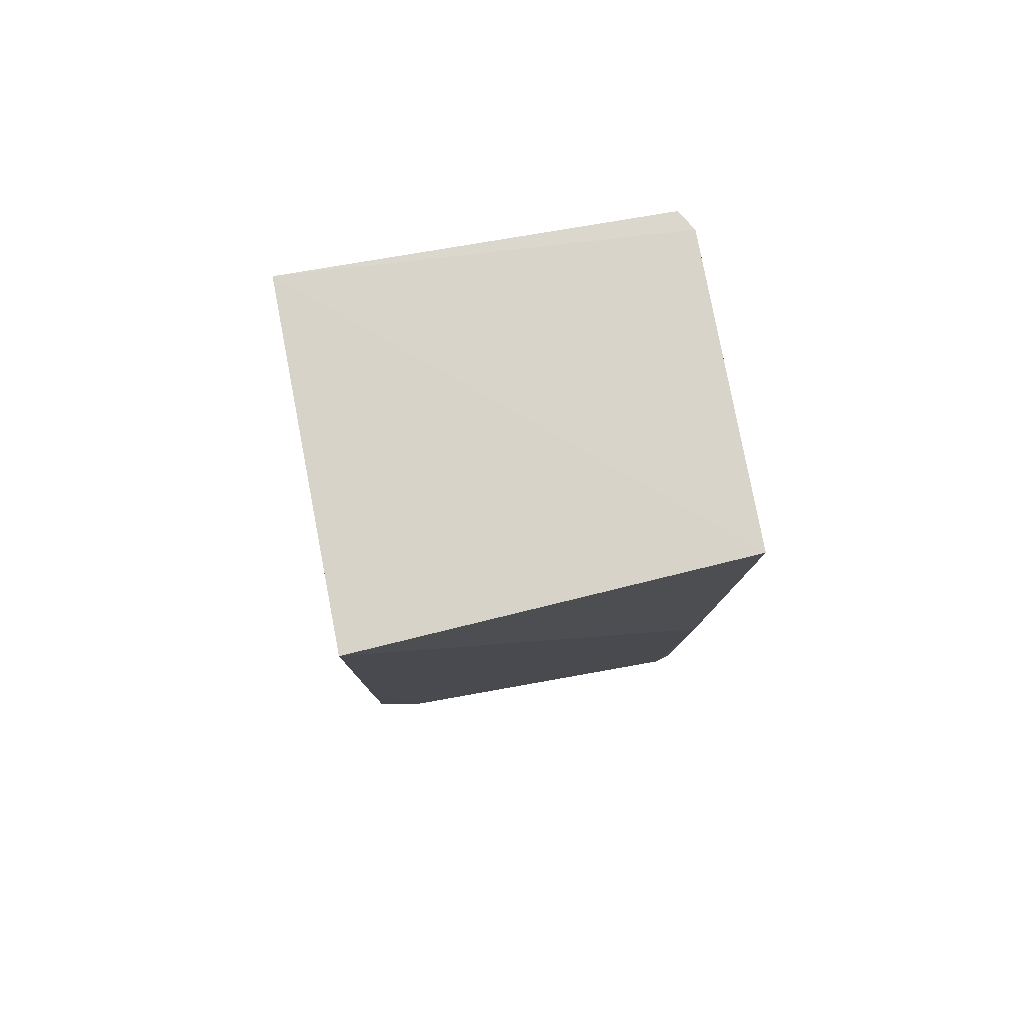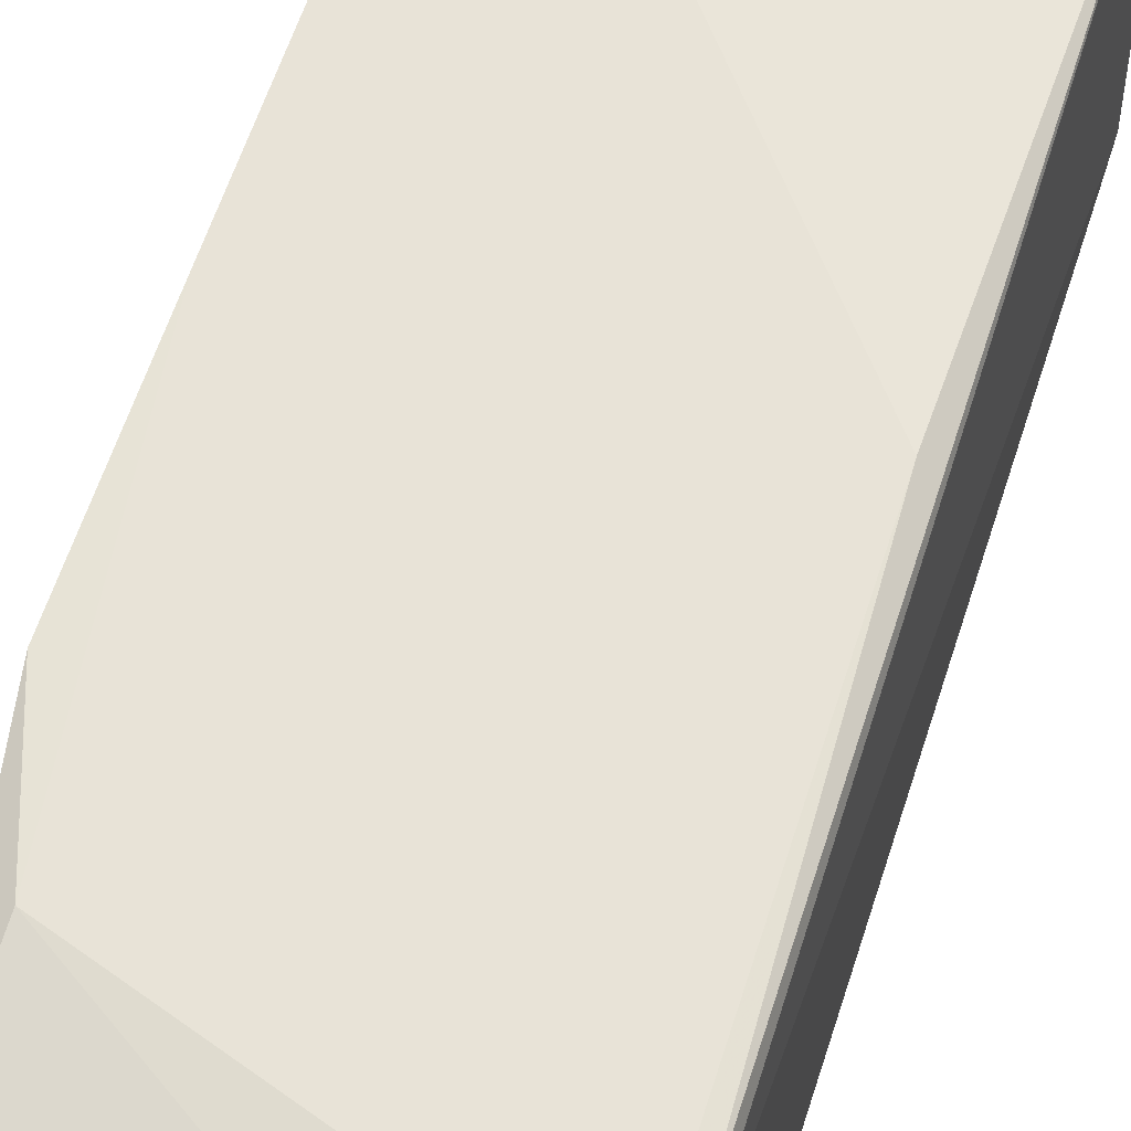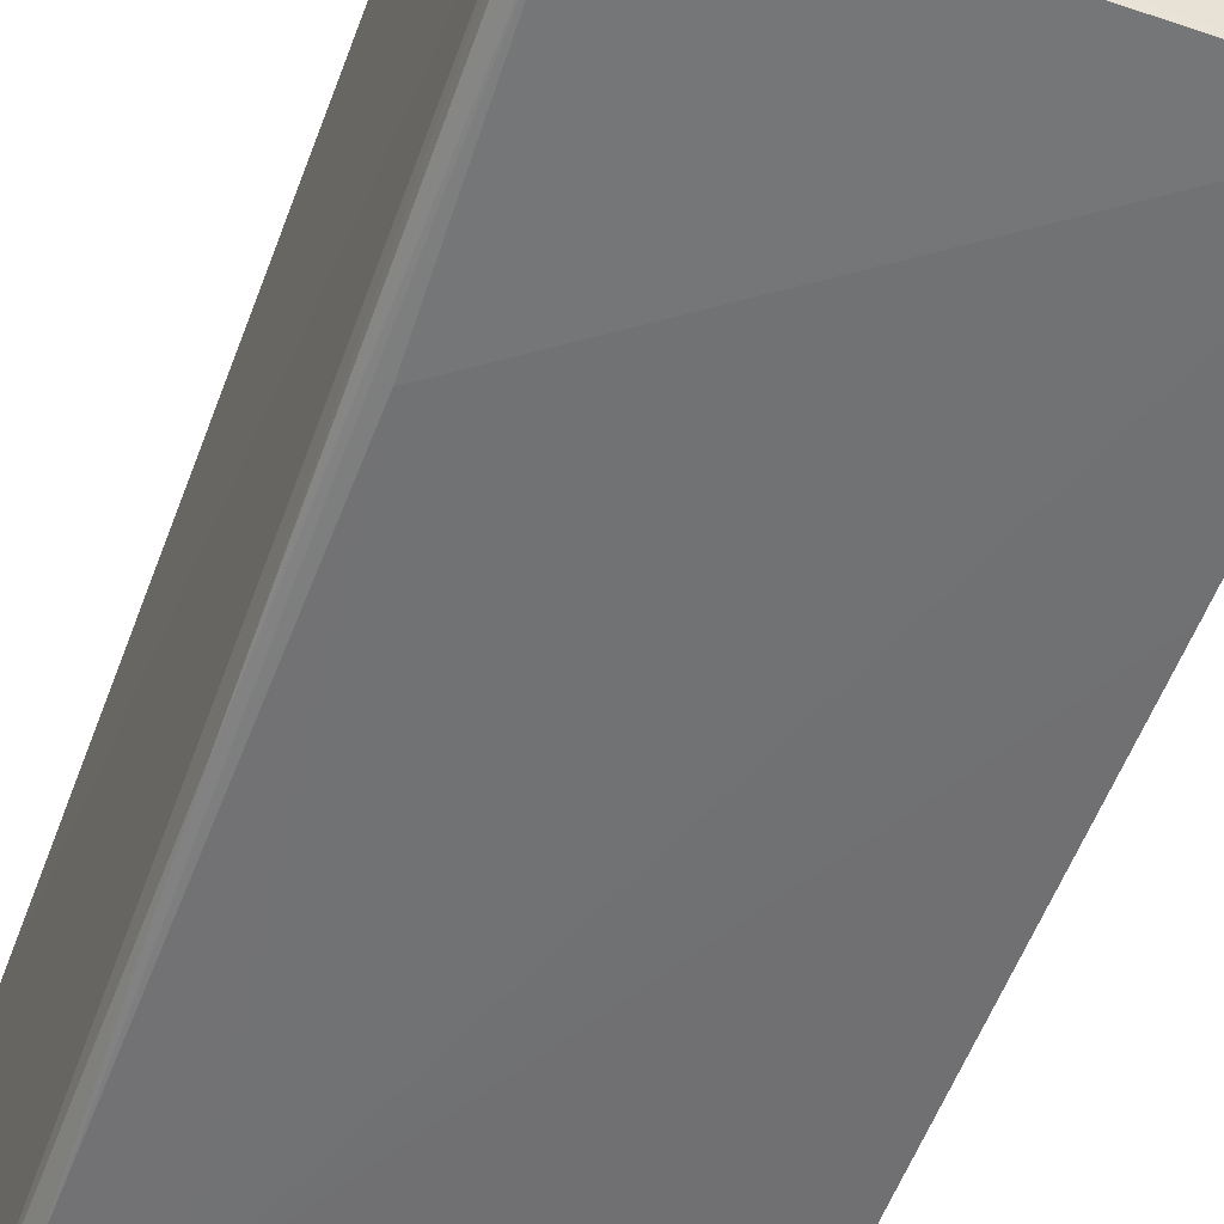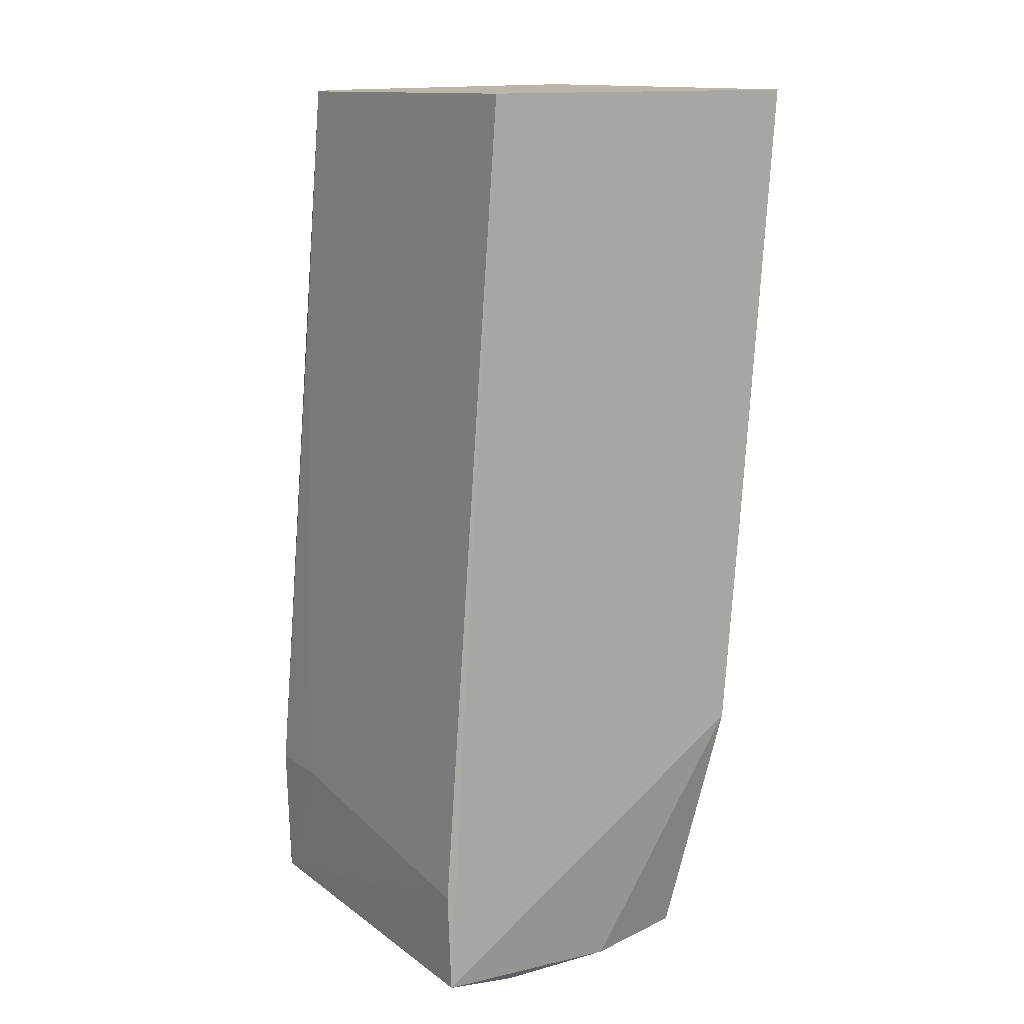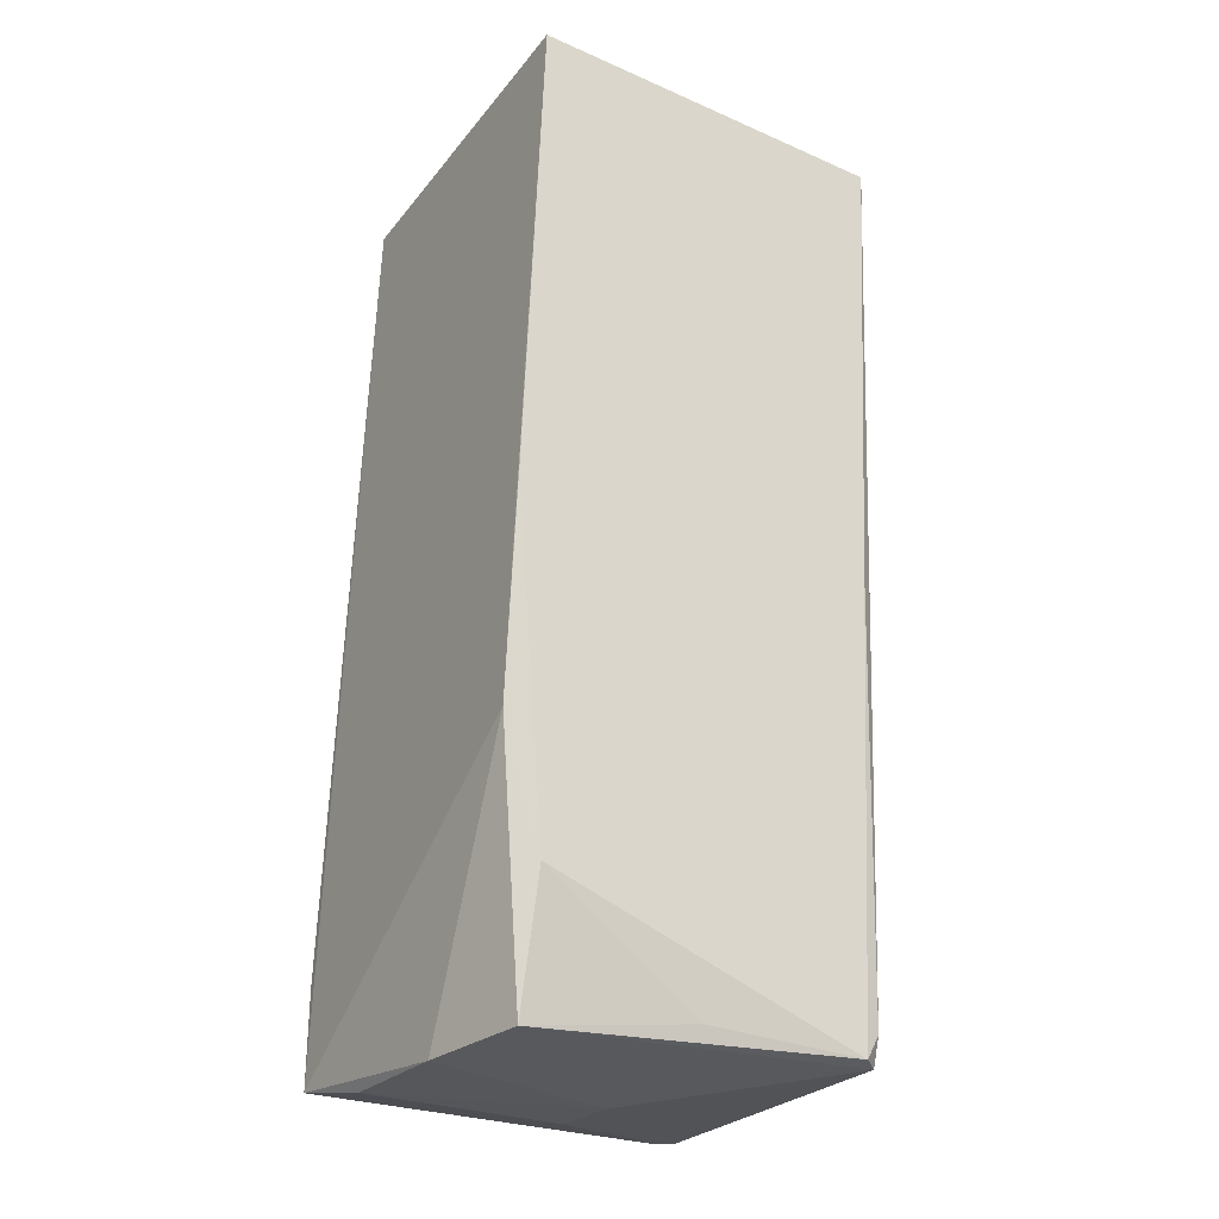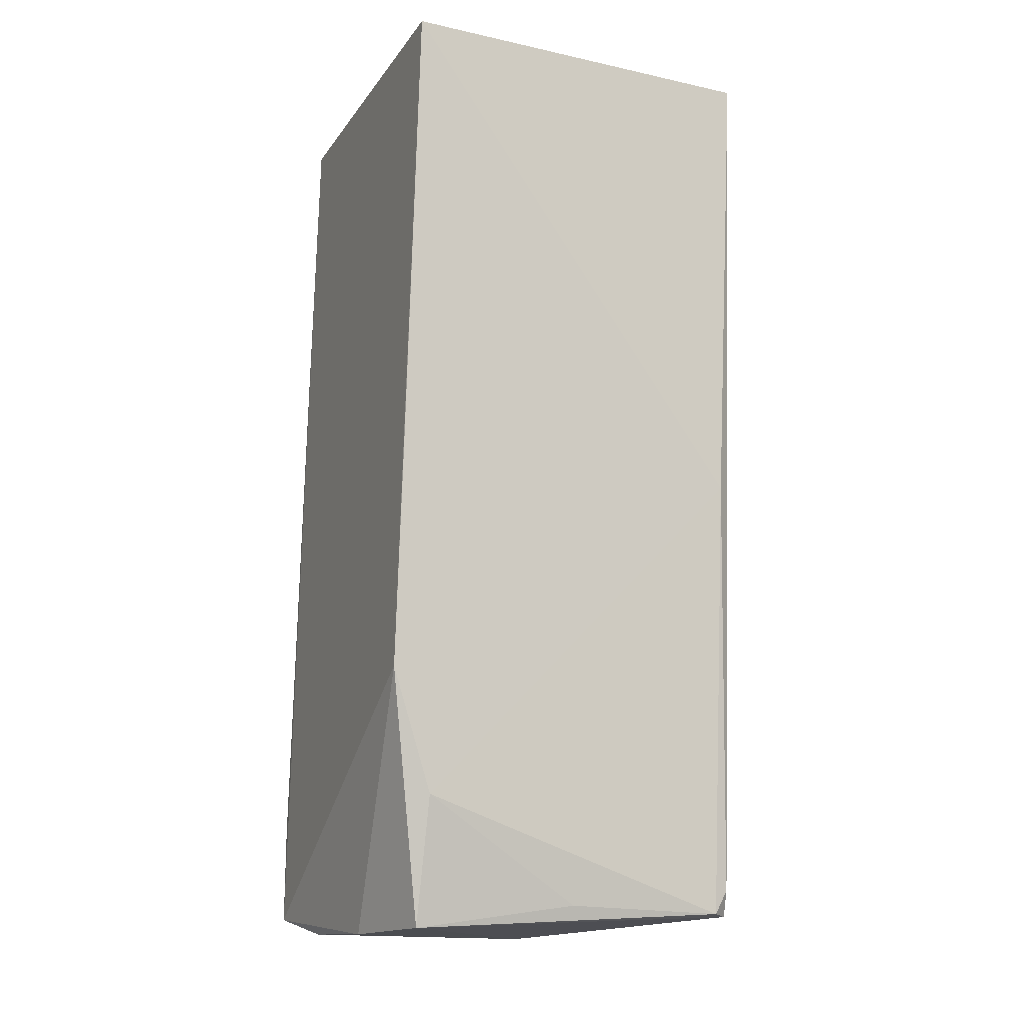
<metadata>
{"format":"obj","ext":"obj","renderer":"f3d","projection":"perspective","resolution":1024,"background":"white","views":[{"elev":76.4,"azim":169.0,"up":"+Z"},{"elev":56.6,"azim":-162.2,"up":"+Y"},{"elev":-50.9,"azim":-20.1,"up":"+Y"},{"elev":13.3,"azim":56.3,"up":"+Z"},{"elev":-29.0,"azim":149.3,"up":"+Z"},{"elev":-15.3,"azim":157.0,"up":"+Z"}]}
</metadata>
<code>
v -0.04862 0.0102 0.0466
v -0.04861 -0.006993 0.04651
v -0.04857 -0.009834 0.002234
v -0.06722 0.005895 0.002011
v -0.06731 -0.005591 0.0465
v -0.05063 0.00562 0.001158
v -0.06707 0.009308 0.04675
v -0.0666 -0.009821 0.009056
v -0.0486 0.007604 0.01337
v -0.05894 -0.005559 0.001339
v -0.06638 0.008419 0.02402
v -0.04864 -0.009989 0.007108
v -0.06673 -0.006625 0.04644
v -0.06704 -0.009419 0.002519
v -0.04951 0.0002775 0.001062
v -0.06637 0.006648 0.002098
v -0.05895 -0.001824 0.001073
v -0.06704 0.006589 0.003288
v -0.04862 0.008473 0.02394
v -0.0663 -0.009769 0.002505
v -0.04861 -0.00796 0.03403
v -0.06627 -0.00787 0.03393
v -0.06697 -0.008393 0.02367
v -0.0493 -0.005777 0.001305
v -0.05067 0.007178 0.007369
v -0.06314 -0.009907 0.009126
v -0.06715 -0.006482 0.04223
v -0.05855 0.006392 0.002345
f 1 2 3
f 7 5 2
f 7 2 1
f 7 4 5
f 9 1 3
f 11 7 1
f 13 2 5
f 14 5 4
f 15 9 3
f 15 6 9
f 16 6 4
f 17 4 6
f 17 6 15
f 17 14 4
f 17 10 14
f 18 4 7
f 18 7 11
f 18 16 4
f 18 11 16
f 19 11 1
f 19 1 9
f 20 3 12
f 20 8 14
f 20 14 10
f 20 10 3
f 21 12 3
f 21 3 2
f 22 13 8
f 22 2 13
f 23 8 13
f 23 14 8
f 23 5 14
f 24 15 3
f 24 3 10
f 24 17 15
f 24 10 17
f 25 9 6
f 25 19 9
f 25 16 11
f 25 11 19
f 26 20 12
f 26 8 20
f 26 12 21
f 26 21 2
f 26 22 8
f 26 2 22
f 27 23 13
f 27 13 5
f 27 5 23
f 28 25 6
f 28 6 16
f 28 16 25

</code>
